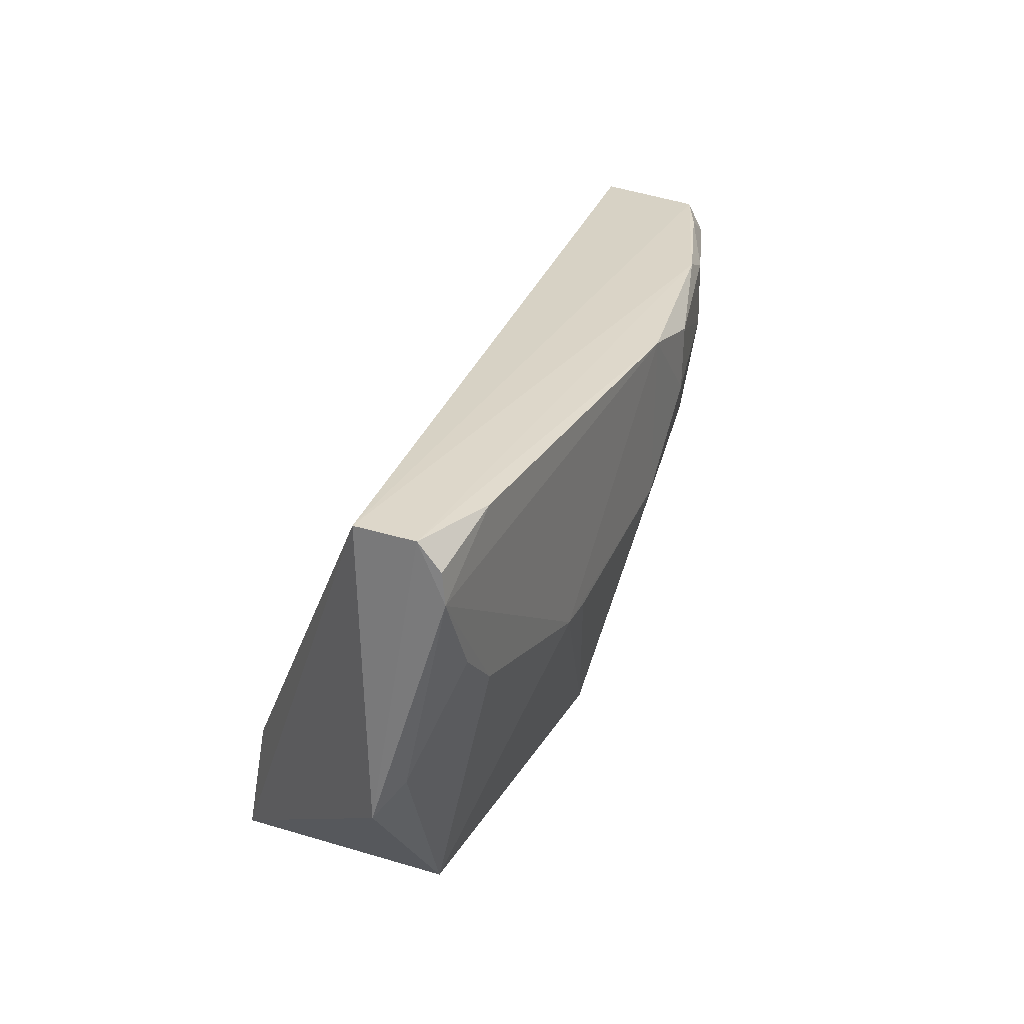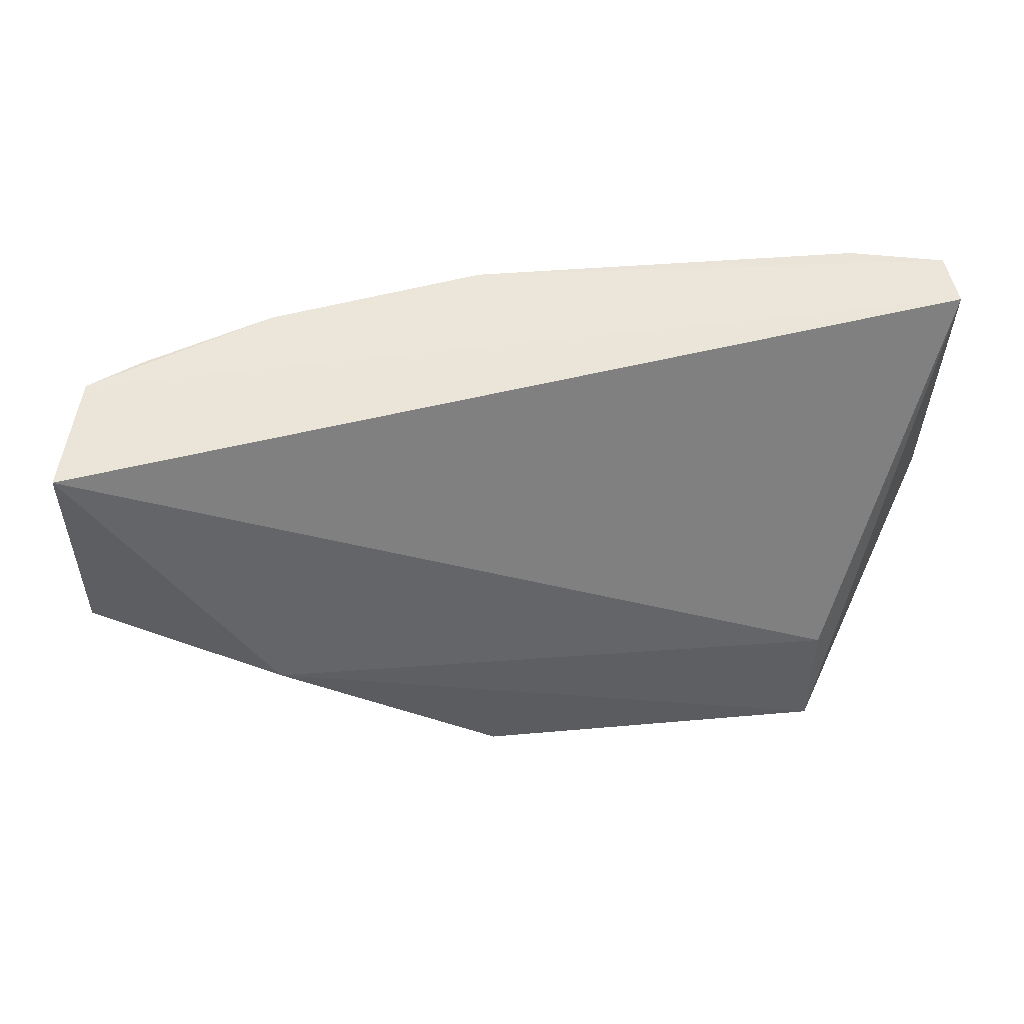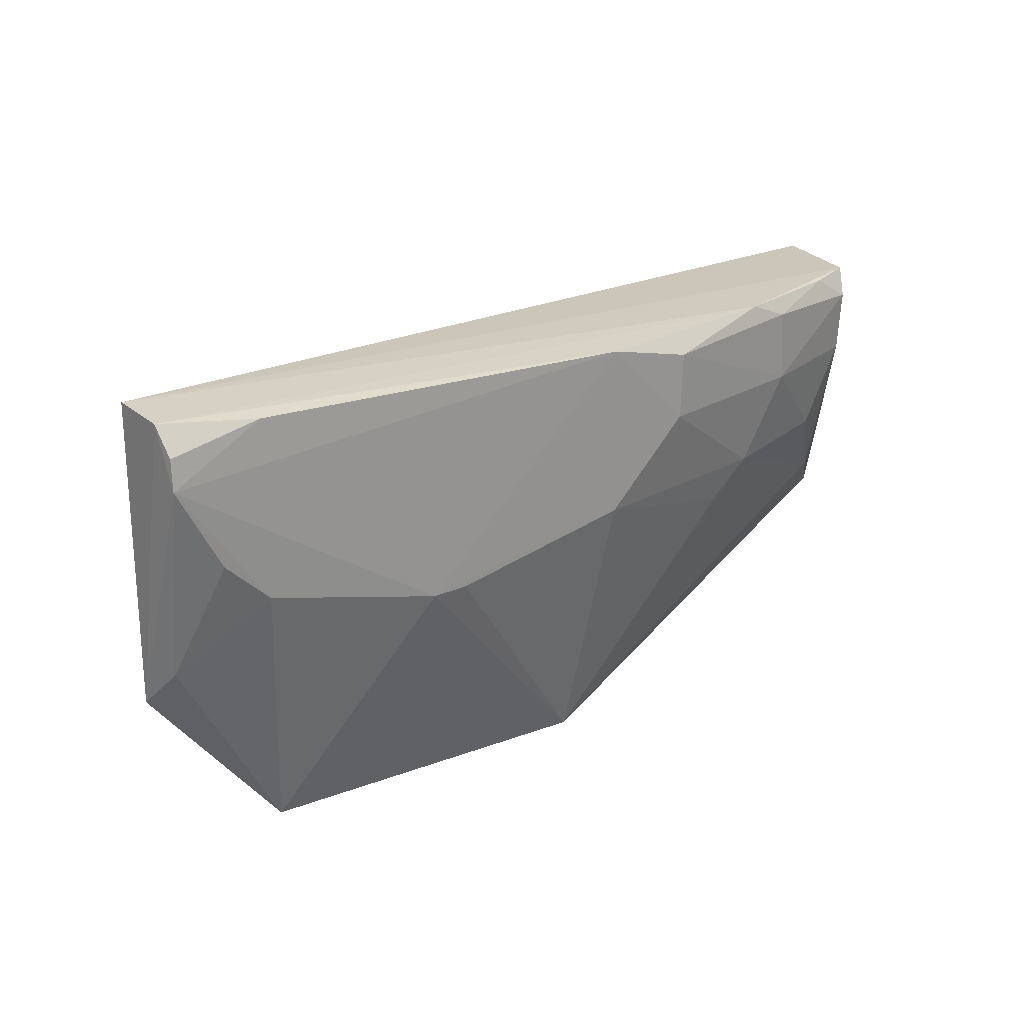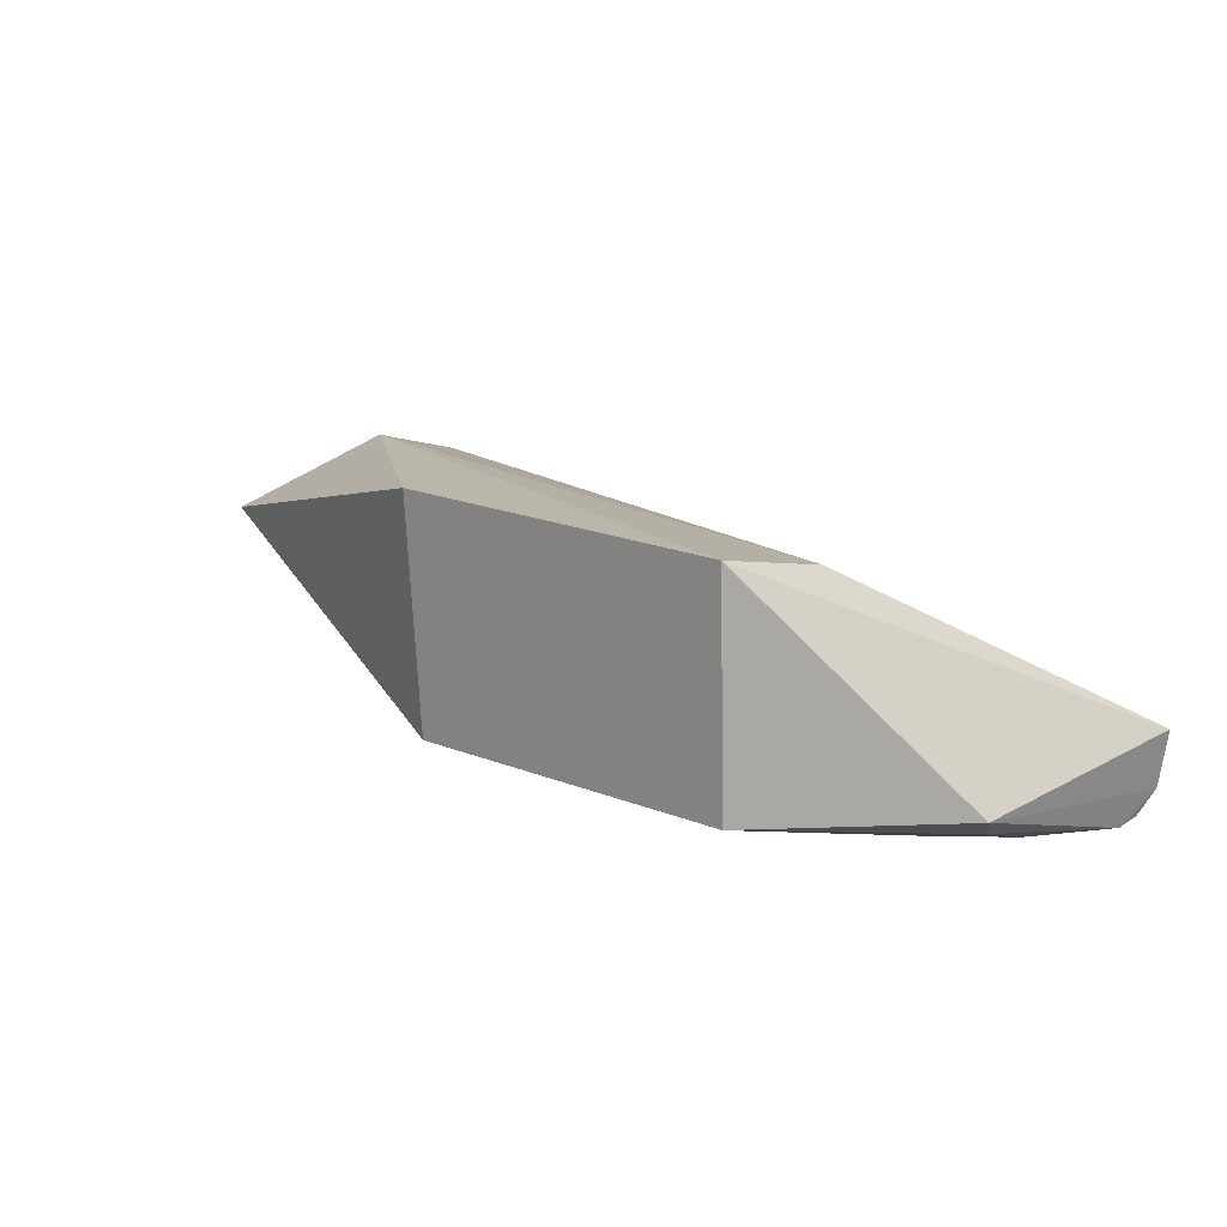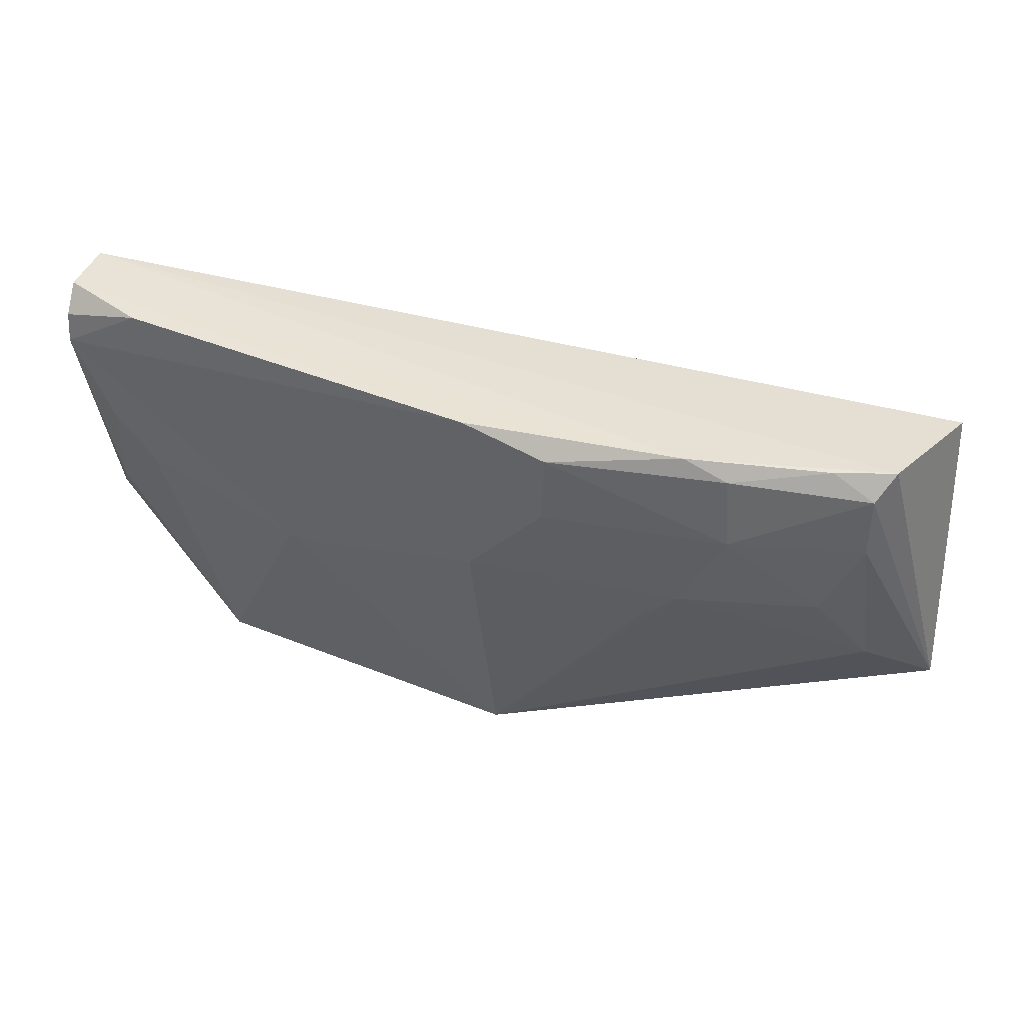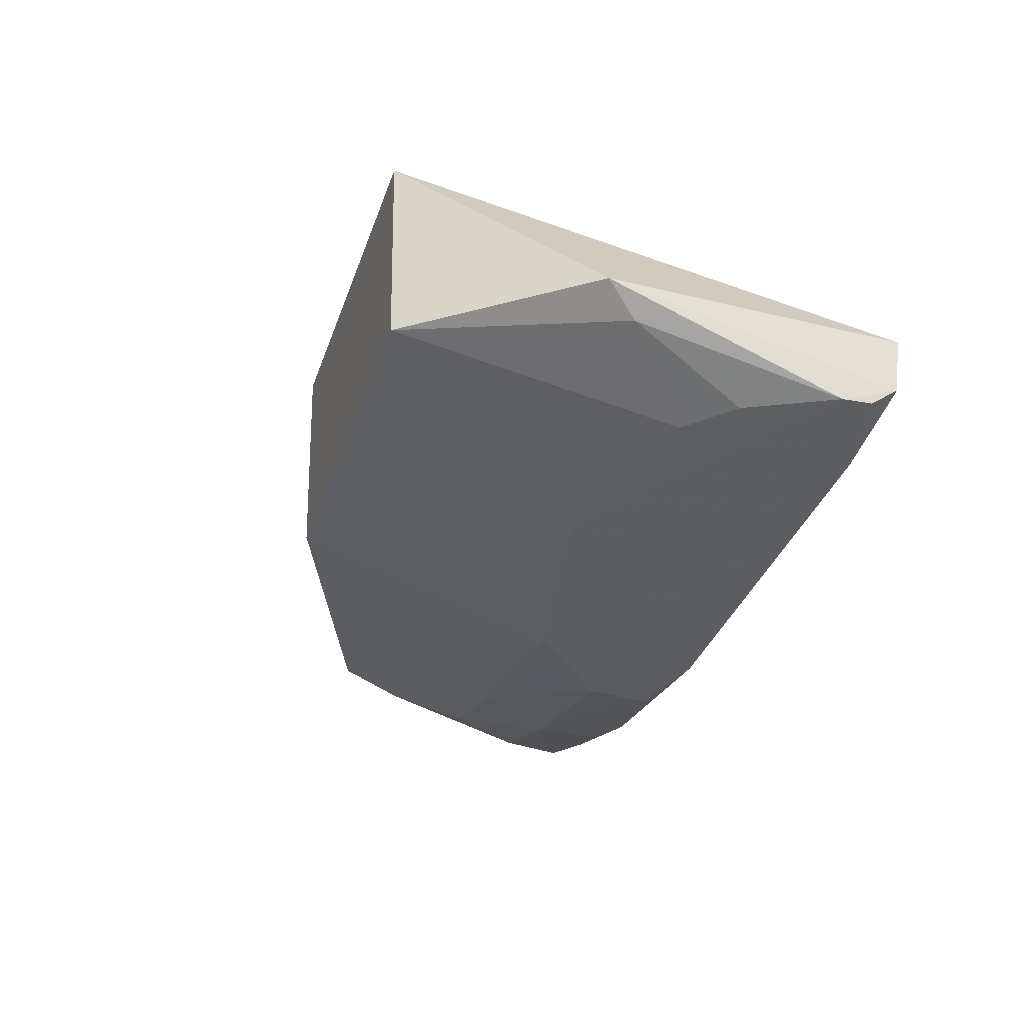
<metadata>
{"format":"obj","ext":"obj","renderer":"f3d","projection":"perspective","resolution":1024,"background":"white","views":[{"elev":29.0,"azim":-64.9,"up":"+Z"},{"elev":56.8,"azim":175.9,"up":"+Z"},{"elev":22.6,"azim":-33.1,"up":"+Z"},{"elev":14.6,"azim":-137.4,"up":"+Y"},{"elev":37.4,"azim":27.5,"up":"+Z"},{"elev":-37.0,"azim":-108.4,"up":"+Y"}]}
</metadata>
<code>
v 0.01898 -0.03722 0.04299
v 0.01815 -0.04064 0.04308
v 0.01946 -0.03802 0.0341
v -0.004705 -0.03511 0.02924
v -0.008781 -0.04168 0.0436
v 0.01313 -0.03496 0.03453
v -0.004806 -0.03586 0.033
v 0.0006517 -0.04408 0.03664
v 0.006273 -0.03489 0.02927
v 0.01251 -0.04265 0.03779
v 0.006022 -0.04415 0.04311
v -0.004721 -0.04178 0.0294
v 0.0177 -0.0412 0.04044
v 0.01251 -0.04285 0.04314
v -0.008454 -0.04402 0.04262
v 0.008625 -0.04404 0.04048
v -0.008877 -0.04195 0.03455
v 0.005874 -0.04183 0.02942
v 0.01776 -0.03989 0.03566
v 0.01776 -0.04129 0.04232
v -0.008573 -0.04339 0.04345
v -0.008465 -0.04411 0.04169
v 0.006159 -0.04404 0.03786
v 0.008699 -0.04405 0.0425
v 0.01397 -0.04267 0.04043
v -0.0004276 -0.04409 0.0366
v 0.01647 -0.04123 0.03794
v 0.01652 -0.04142 0.04306
v -0.005786 -0.04406 0.04327
v -0.008217 -0.04268 0.03556
v 0.01131 -0.04261 0.03661
v 0.01384 -0.04268 0.04261
v -0.005725 -0.044 0.03786
v -0.007087 -0.04402 0.03914
f 1 2 3
f 5 2 1
f 6 1 3
f 7 5 1
f 7 4 5
f 7 6 4
f 7 1 6
f 9 6 3
f 9 4 6
f 14 2 5
f 17 5 4
f 17 4 12
f 18 12 4
f 18 4 9
f 18 9 3
f 19 3 13
f 19 18 3
f 19 10 18
f 20 13 3
f 20 3 2
f 21 14 5
f 21 11 14
f 21 5 17
f 22 21 17
f 22 15 21
f 23 16 11
f 23 8 18
f 23 10 16
f 24 14 11
f 24 11 16
f 25 16 10
f 25 13 20
f 25 24 16
f 26 18 8
f 26 12 18
f 26 11 22
f 26 23 11
f 26 8 23
f 27 19 13
f 27 10 19
f 27 25 10
f 27 13 25
f 28 20 2
f 28 2 14
f 29 21 15
f 29 11 21
f 29 22 11
f 29 15 22
f 30 22 17
f 30 17 12
f 31 23 18
f 31 18 10
f 31 10 23
f 32 25 20
f 32 14 24
f 32 24 25
f 32 28 14
f 32 20 28
f 33 26 22
f 33 12 26
f 33 30 12
f 34 33 22
f 34 22 30
f 34 30 33

</code>
